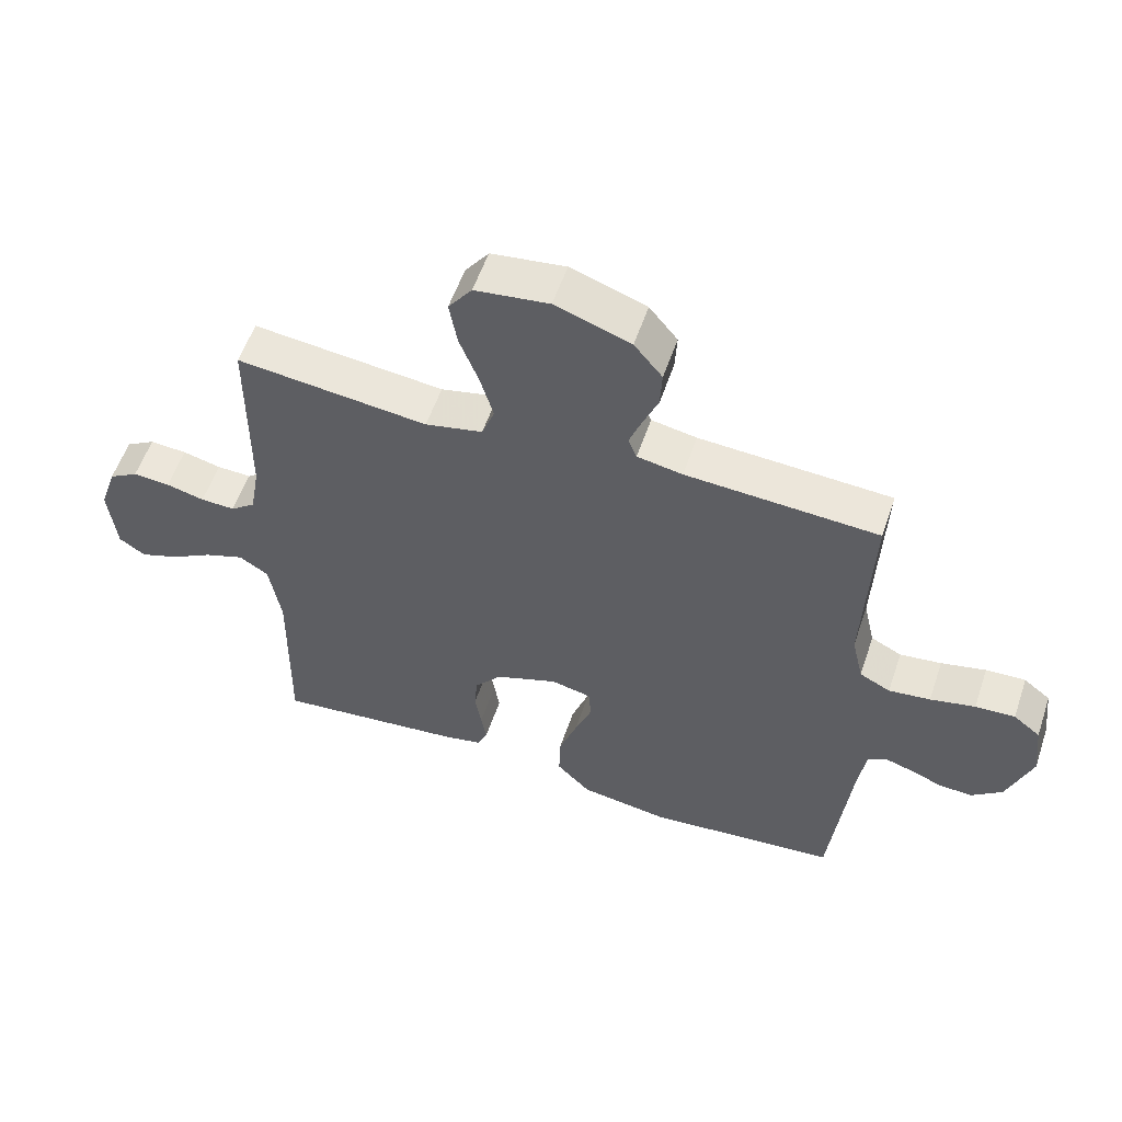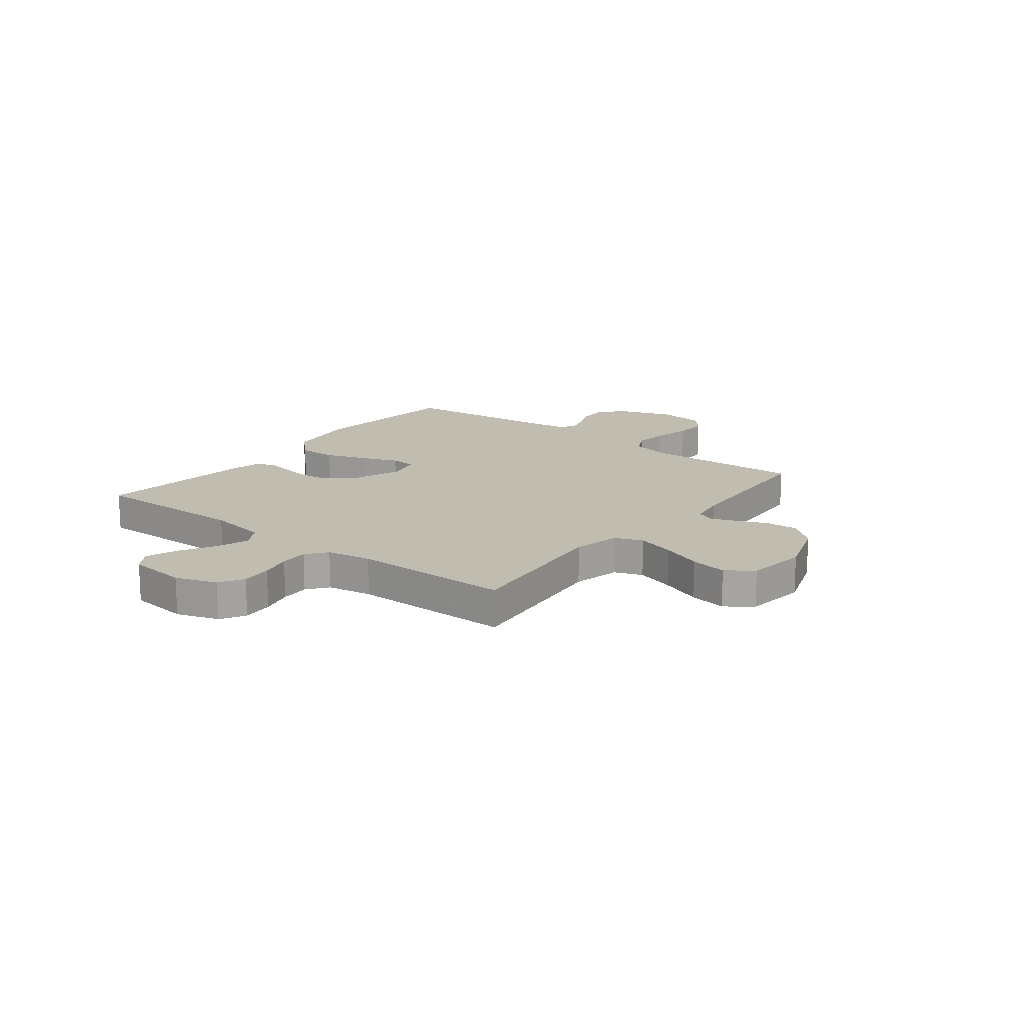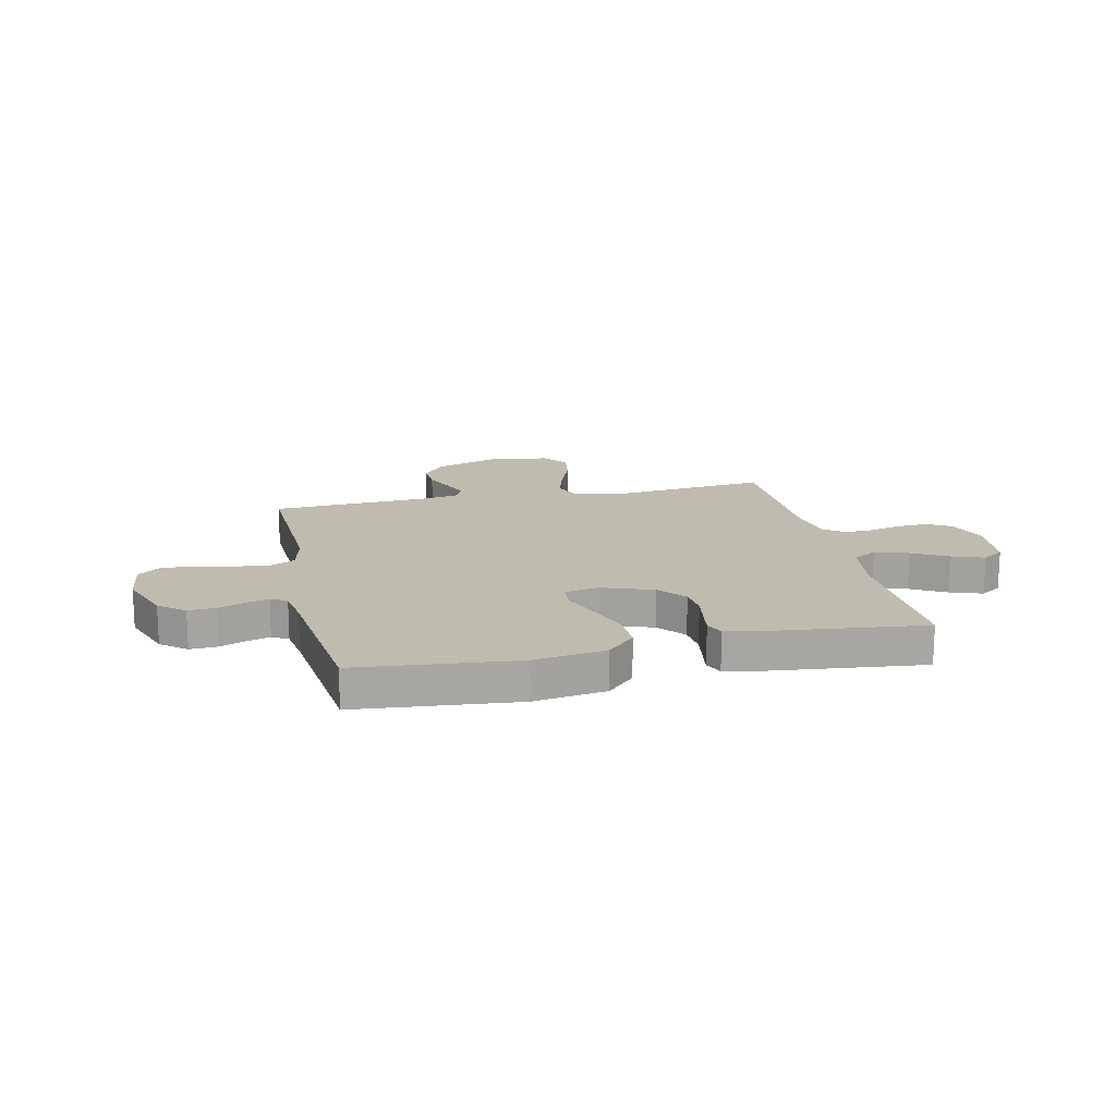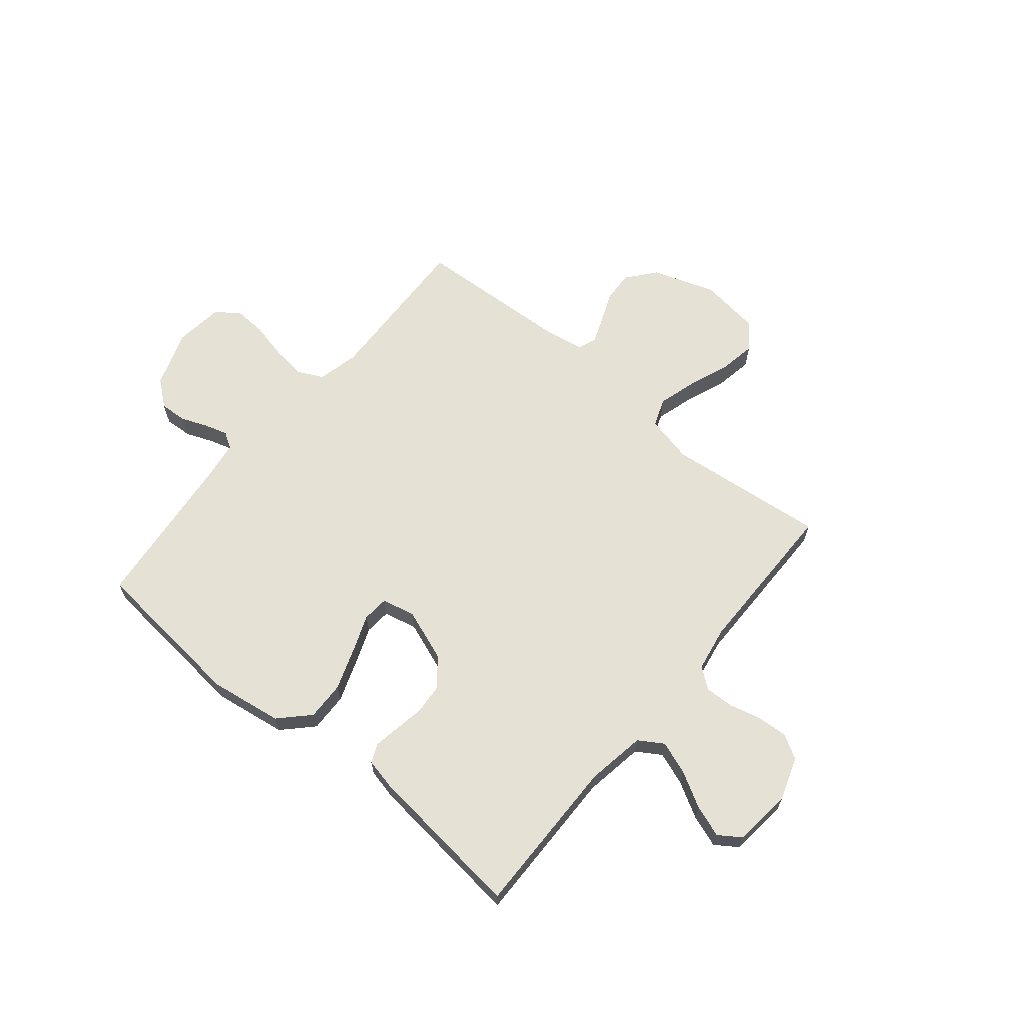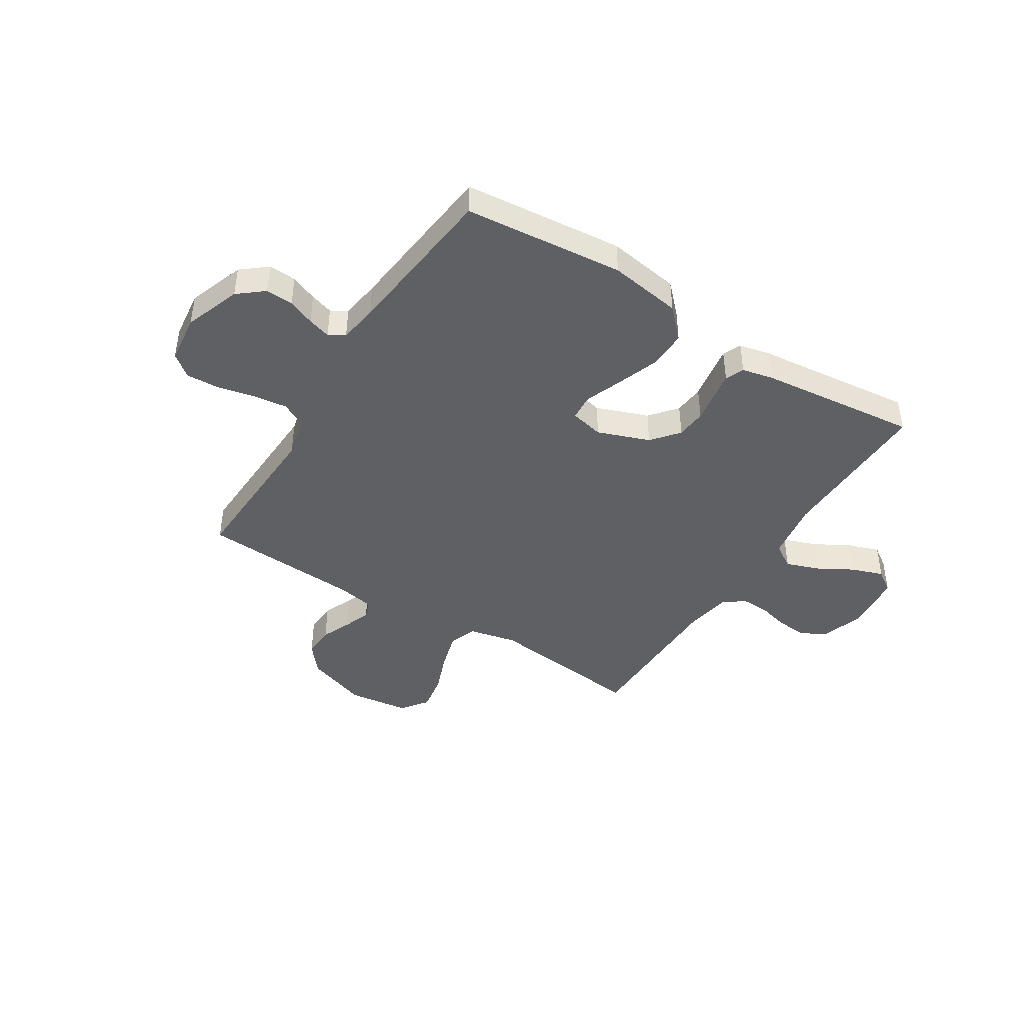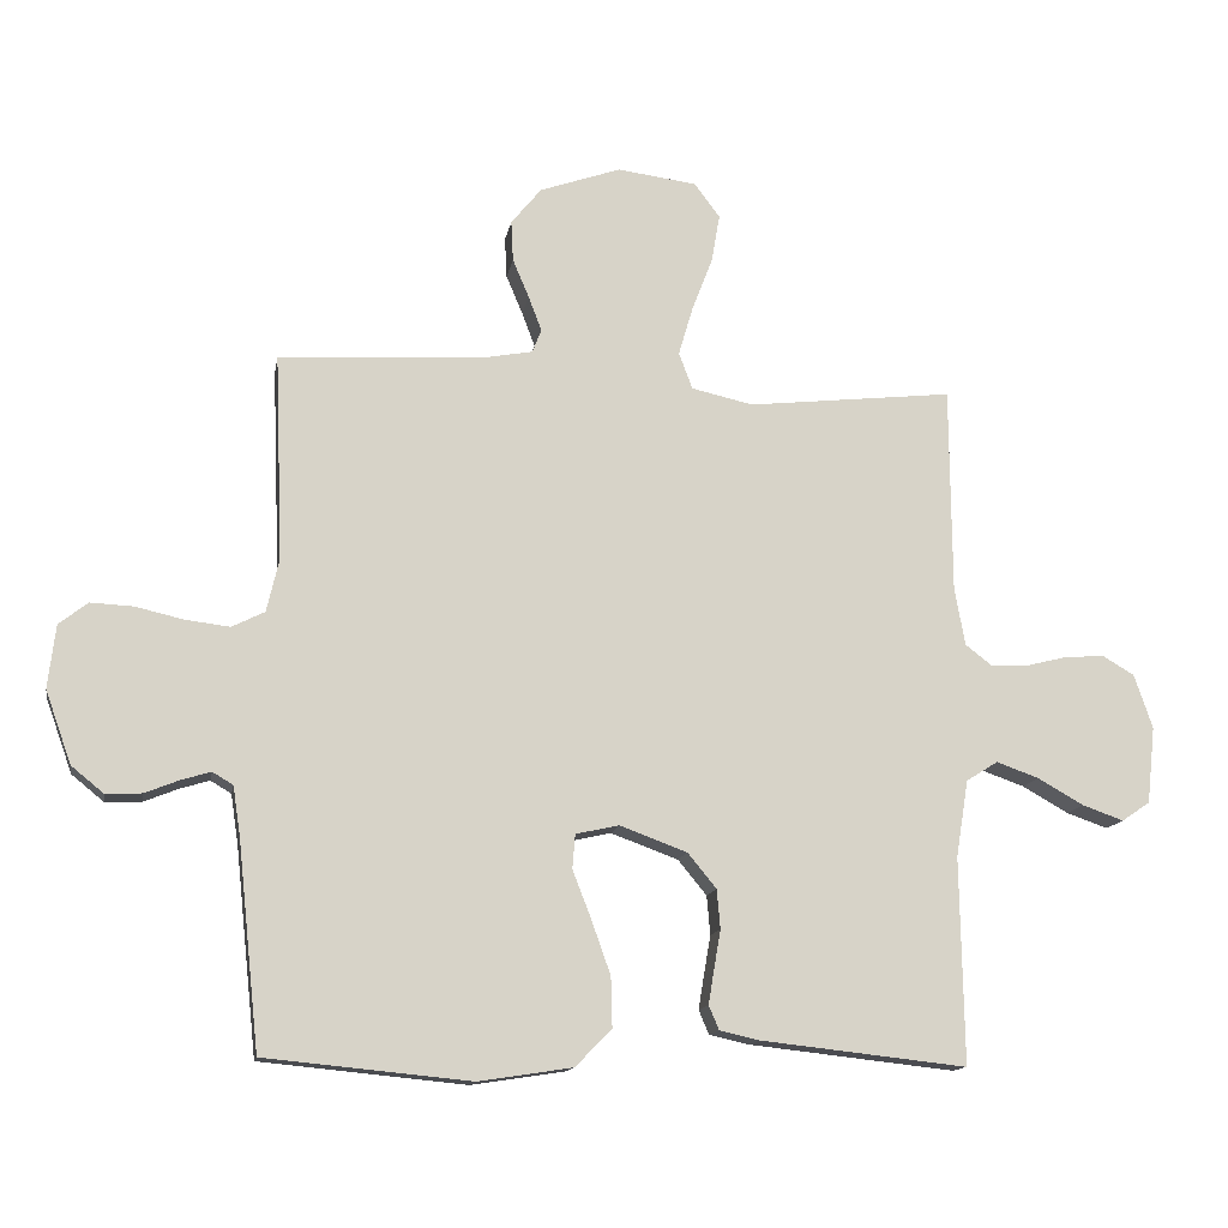
<metadata>
{"format":"obj","ext":"obj","renderer":"f3d","projection":"perspective","resolution":1024,"background":"white","views":[{"elev":56.1,"azim":18.7,"up":"+Z"},{"elev":16.4,"azim":-52.0,"up":"+Y"},{"elev":16.2,"azim":167.4,"up":"+Y"},{"elev":64.9,"azim":-140.3,"up":"+Y"},{"elev":-43.3,"azim":147.8,"up":"+Y"},{"elev":-13.6,"azim":170.1,"up":"+Z"}]}
</metadata>
<code>
v 0.5 0.07 0.5
v 0.488 0.07 0.2
v 0.506 0.07 0.122
v 0.554 0.07 0.098
v 0.619 0.07 0.106
v 0.689 0.07 0.122
v 0.751 0.07 0.125
v 0.793 0.07 0.092
v 0.804 0.07 0
v 0.766 0.07 -0.106
v 0.718 0.07 -0.145
v 0.666 0.07 -0.142
v 0.616 0.07 -0.122
v 0.573 0.07 -0.109
v 0.543 0.07 -0.127
v 0.532 0.07 -0.2
v 0.5 0.07 -0.5
v 0.2 0.07 -0.529
v 0.063 0.07 -0.508
v 0.01 0.07 -0.454
v 0.012 0.07 -0.381
v 0.04 0.07 -0.302
v 0.067 0.07 -0.232
v 0.063 0.07 -0.182
v 0 0.07 -0.168
v -0.098 0.07 -0.204
v -0.14 0.07 -0.255
v -0.145 0.07 -0.312
v -0.135 0.07 -0.37
v -0.127 0.07 -0.419
v -0.142 0.07 -0.454
v -0.2 0.07 -0.467
v -0.5 0.07 -0.5
v -0.495 0.07 -0.2
v -0.513 0.07 -0.088
v -0.559 0.07 -0.059
v -0.621 0.07 -0.081
v -0.688 0.07 -0.119
v -0.748 0.07 -0.14
v -0.789 0.07 -0.112
v -0.801 0.07 0
v -0.774 0.07 0.079
v -0.728 0.07 0.106
v -0.67 0.07 0.102
v -0.61 0.07 0.087
v -0.556 0.07 0.085
v -0.517 0.07 0.115
v -0.502 0.07 0.2
v -0.5 0.07 0.5
v -0.2 0.07 0.467
v -0.11 0.07 0.487
v -0.09 0.07 0.54
v -0.111 0.07 0.612
v -0.141 0.07 0.69
v -0.153 0.07 0.76
v -0.116 0.07 0.81
v 0 0.07 0.825
v 0.118 0.07 0.784
v 0.162 0.07 0.73
v 0.159 0.07 0.671
v 0.135 0.07 0.614
v 0.116 0.07 0.564
v 0.129 0.07 0.53
v 0.2 0.07 0.517
v 0.5 0 0.5
v 0.488 0 0.2
v 0.506 0 0.122
v 0.554 0 0.098
v 0.619 0 0.106
v 0.689 0 0.122
v 0.751 0 0.125
v 0.793 0 0.092
v 0.804 0 0
v 0.766 0 -0.106
v 0.718 0 -0.145
v 0.666 0 -0.142
v 0.616 0 -0.122
v 0.573 0 -0.109
v 0.543 0 -0.127
v 0.532 0 -0.2
v 0.5 0 -0.5
v 0.2 0 -0.529
v 0.063 0 -0.508
v 0.01 0 -0.454
v 0.012 0 -0.381
v 0.04 0 -0.302
v 0.067 0 -0.232
v 0.063 0 -0.182
v 0 0 -0.168
v -0.098 0 -0.204
v -0.14 0 -0.255
v -0.145 0 -0.312
v -0.135 0 -0.37
v -0.127 0 -0.419
v -0.142 0 -0.454
v -0.2 0 -0.467
v -0.5 0 -0.5
v -0.495 0 -0.2
v -0.513 0 -0.088
v -0.559 0 -0.059
v -0.621 0 -0.081
v -0.688 0 -0.119
v -0.748 0 -0.14
v -0.789 0 -0.112
v -0.801 0 0
v -0.774 0 0.079
v -0.728 0 0.106
v -0.67 0 0.102
v -0.61 0 0.087
v -0.556 0 0.085
v -0.517 0 0.115
v -0.502 0 0.2
v -0.5 0 0.5
v -0.2 0 0.467
v -0.11 0 0.487
v -0.09 0 0.54
v -0.111 0 0.612
v -0.141 0 0.69
v -0.153 0 0.76
v -0.116 0 0.81
v 0 0 0.825
v 0.118 0 0.784
v 0.162 0 0.73
v 0.159 0 0.671
v 0.135 0 0.614
v 0.116 0 0.564
v 0.129 0 0.53
v 0.2 0 0.517
f 58 59 60 61
f 58 61 62
f 57 58 62
f 56 57 62 63
f 53 54 55 56
f 52 53 56 63
f 48 49 50
f 47 48 50 51
f 42 43 44 45
f 42 45 46
f 41 42 46
f 40 41 46
f 37 38 39 40
f 36 37 40 46
f 35 36 46 47
f 31 32 33 34
f 28 29 30 31
f 28 31 34 35
f 20 21 22 23
f 18 19 20 23
f 16 17 18 23
f 15 16 23 24
f 14 15 24 25
f 10 11 12 13
f 10 13 14
f 9 10 14
f 8 9 14 25
f 5 6 7 8
f 4 5 8 25
f 64 1 2
f 64 2 3
f 51 52 63 64
f 51 64 3
f 47 51 3
f 27 28 35 47
f 26 27 47
f 25 26 47
f 3 4 25 47
f 125 124 123 122
f 126 125 122
f 126 122 121
f 127 126 121 120
f 120 119 118 117
f 127 120 117 116
f 114 113 112
f 115 114 112 111
f 109 108 107 106
f 110 109 106
f 110 106 105
f 110 105 104
f 104 103 102 101
f 110 104 101 100
f 111 110 100 99
f 98 97 96 95
f 95 94 93 92
f 99 98 95 92
f 87 86 85 84
f 87 84 83 82
f 87 82 81 80
f 88 87 80 79
f 89 88 79 78
f 77 76 75 74
f 78 77 74
f 78 74 73
f 89 78 73 72
f 72 71 70 69
f 89 72 69 68
f 66 65 128
f 67 66 128
f 128 127 116 115
f 67 128 115
f 67 115 111
f 111 99 92 91
f 111 91 90
f 111 90 89
f 111 89 68 67
f 1 65 66 2
f 2 66 67 3
f 3 67 68 4
f 4 68 69 5
f 5 69 70 6
f 6 70 71 7
f 7 71 72 8
f 8 72 73 9
f 9 73 74 10
f 10 74 75 11
f 11 75 76 12
f 12 76 77 13
f 13 77 78 14
f 14 78 79 15
f 15 79 80 16
f 16 80 81 17
f 17 81 82 18
f 18 82 83 19
f 19 83 84 20
f 20 84 85 21
f 21 85 86 22
f 22 86 87 23
f 23 87 88 24
f 24 88 89 25
f 25 89 90 26
f 26 90 91 27
f 27 91 92 28
f 28 92 93 29
f 29 93 94 30
f 30 94 95 31
f 31 95 96 32
f 32 96 97 33
f 33 97 98 34
f 34 98 99 35
f 35 99 100 36
f 36 100 101 37
f 37 101 102 38
f 38 102 103 39
f 39 103 104 40
f 40 104 105 41
f 41 105 106 42
f 42 106 107 43
f 43 107 108 44
f 44 108 109 45
f 45 109 110 46
f 46 110 111 47
f 47 111 112 48
f 48 112 113 49
f 49 113 114 50
f 50 114 115 51
f 51 115 116 52
f 52 116 117 53
f 53 117 118 54
f 54 118 119 55
f 55 119 120 56
f 56 120 121 57
f 57 121 122 58
f 58 122 123 59
f 59 123 124 60
f 60 124 125 61
f 61 125 126 62
f 62 126 127 63
f 63 127 128 64
f 64 128 65 1

</code>
